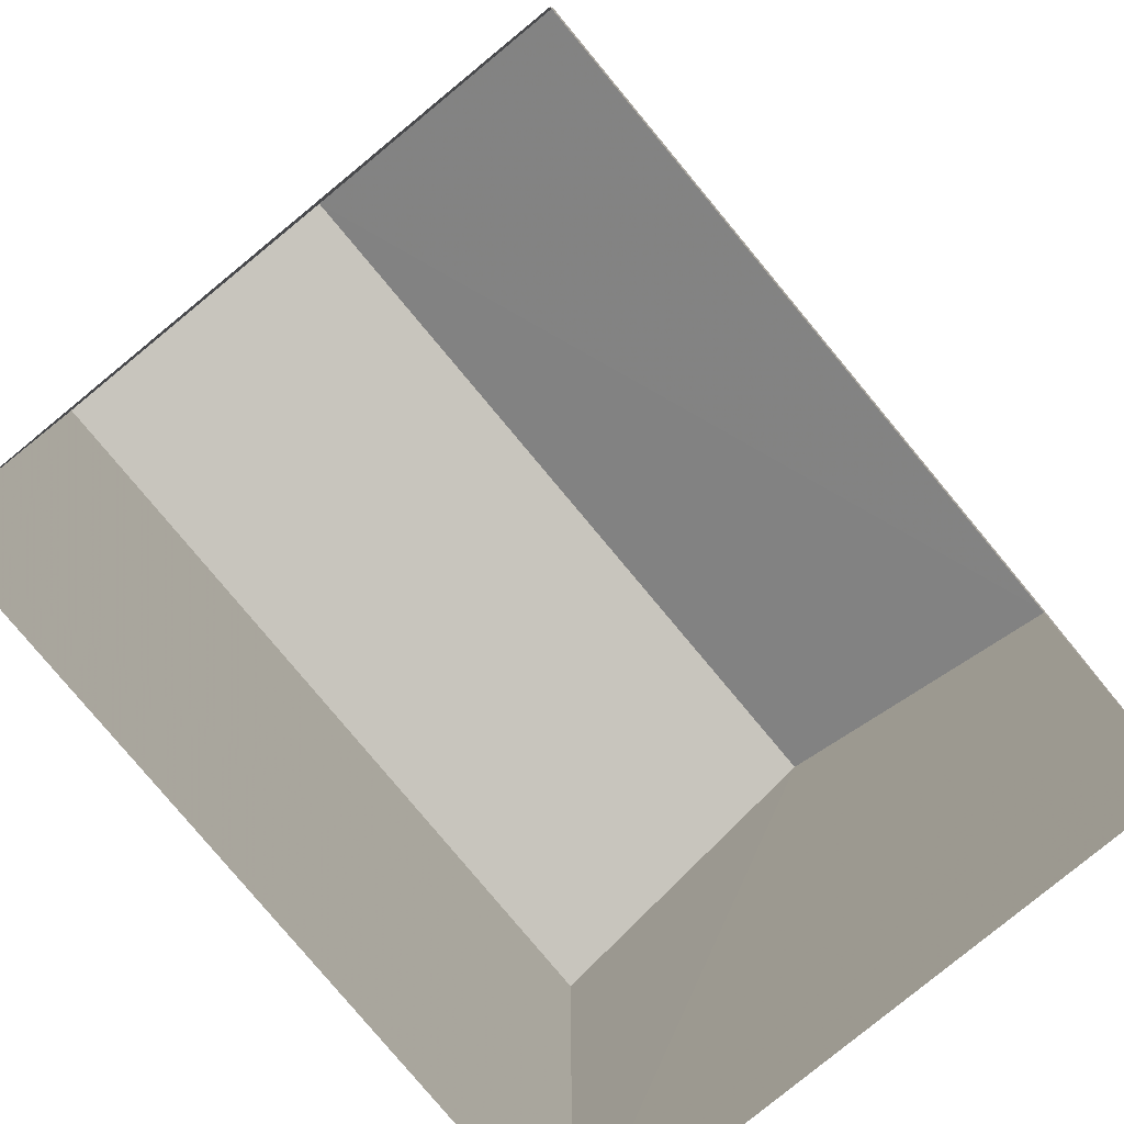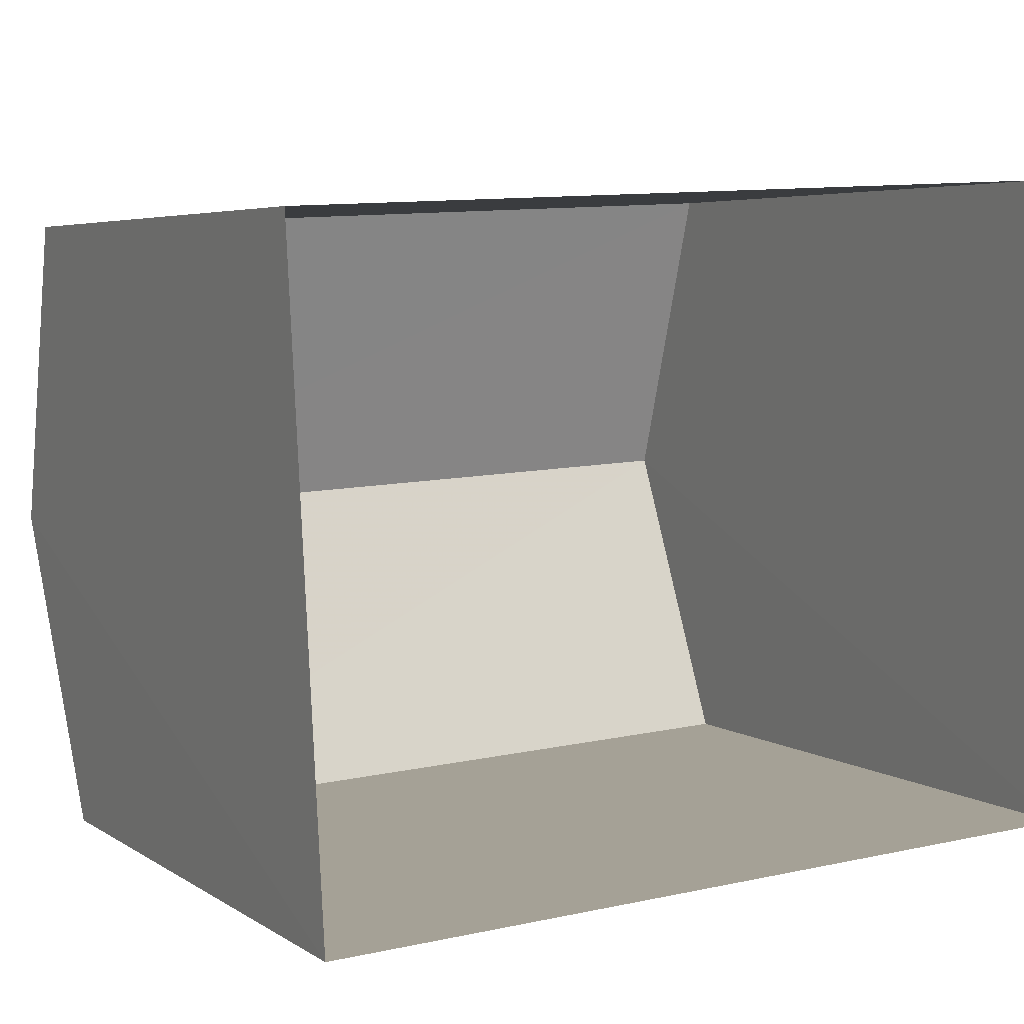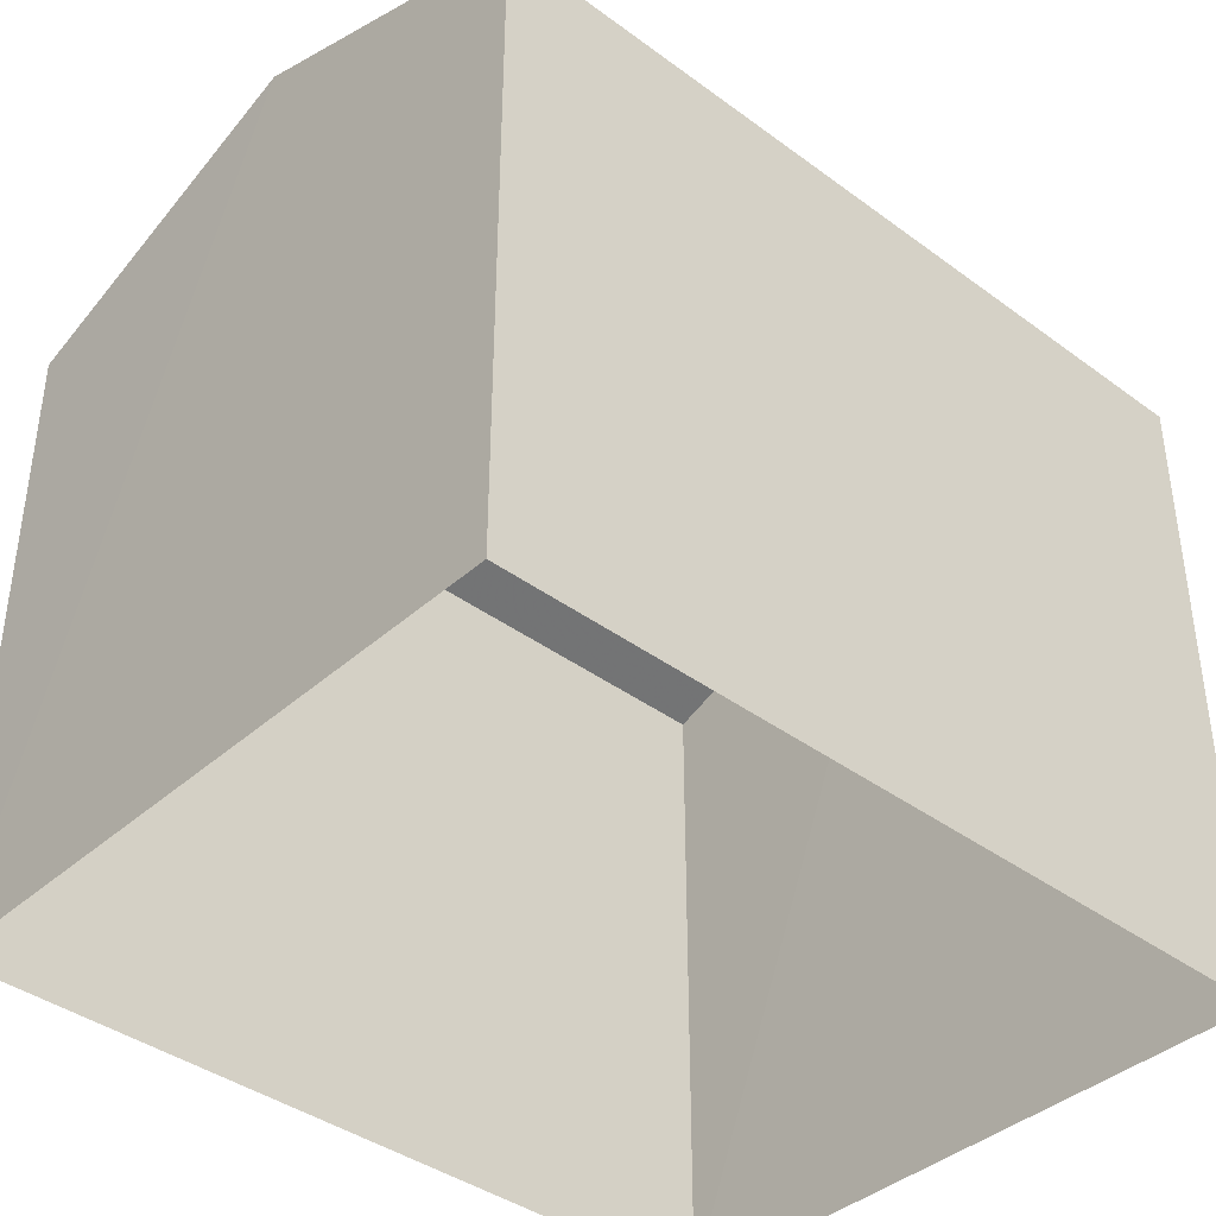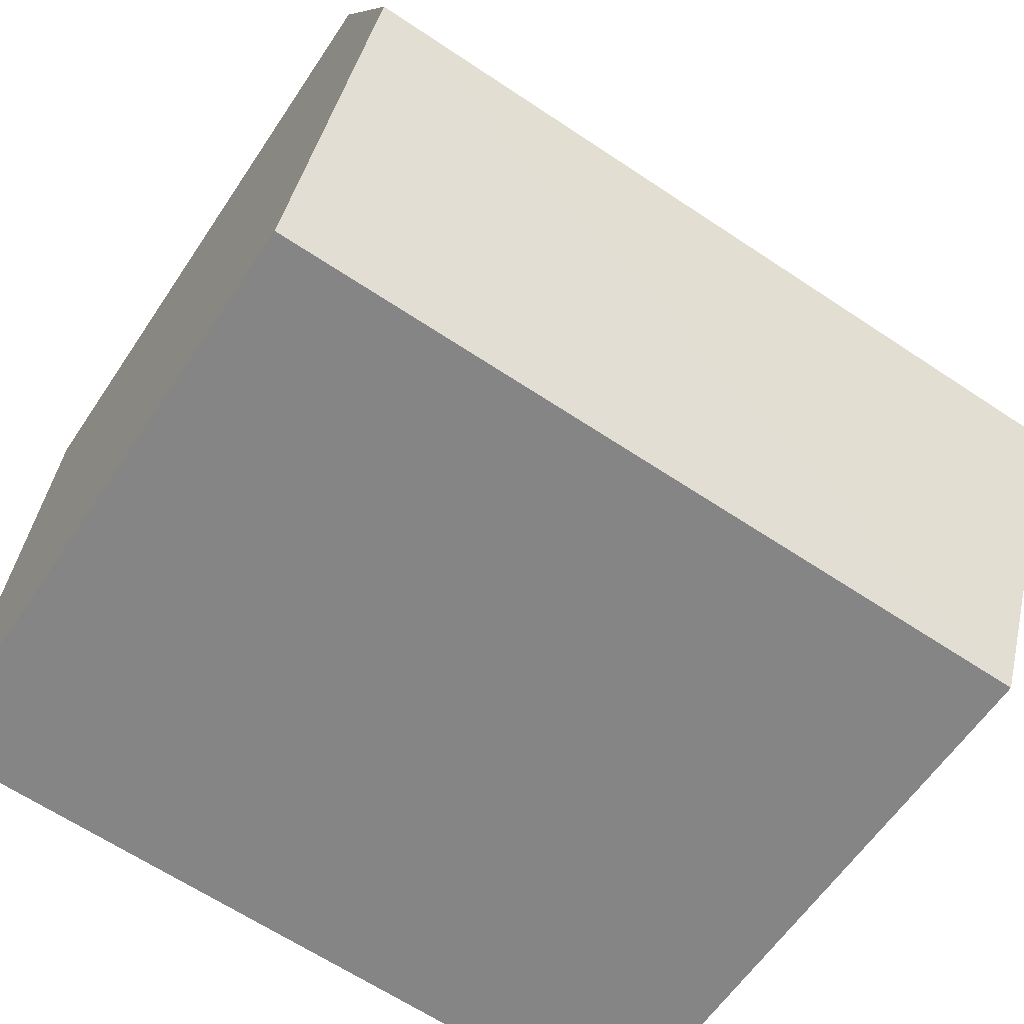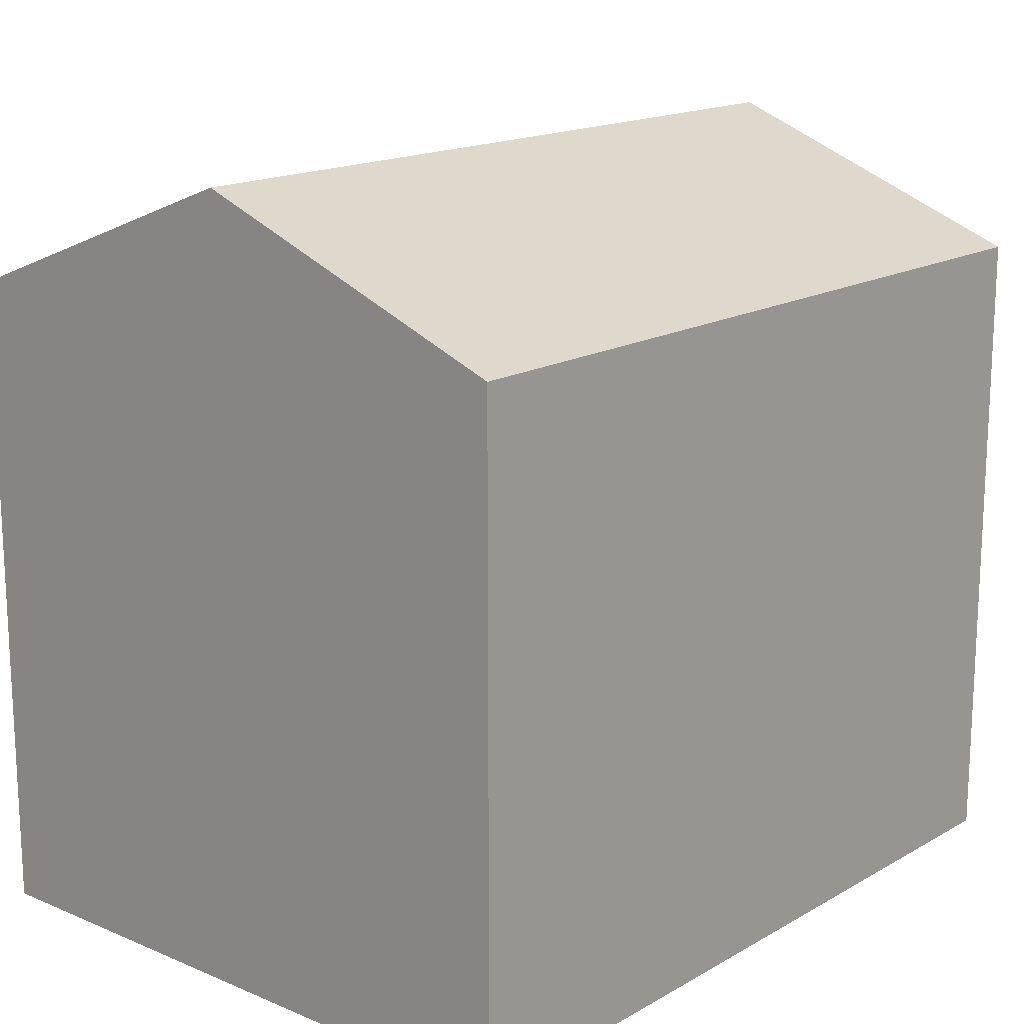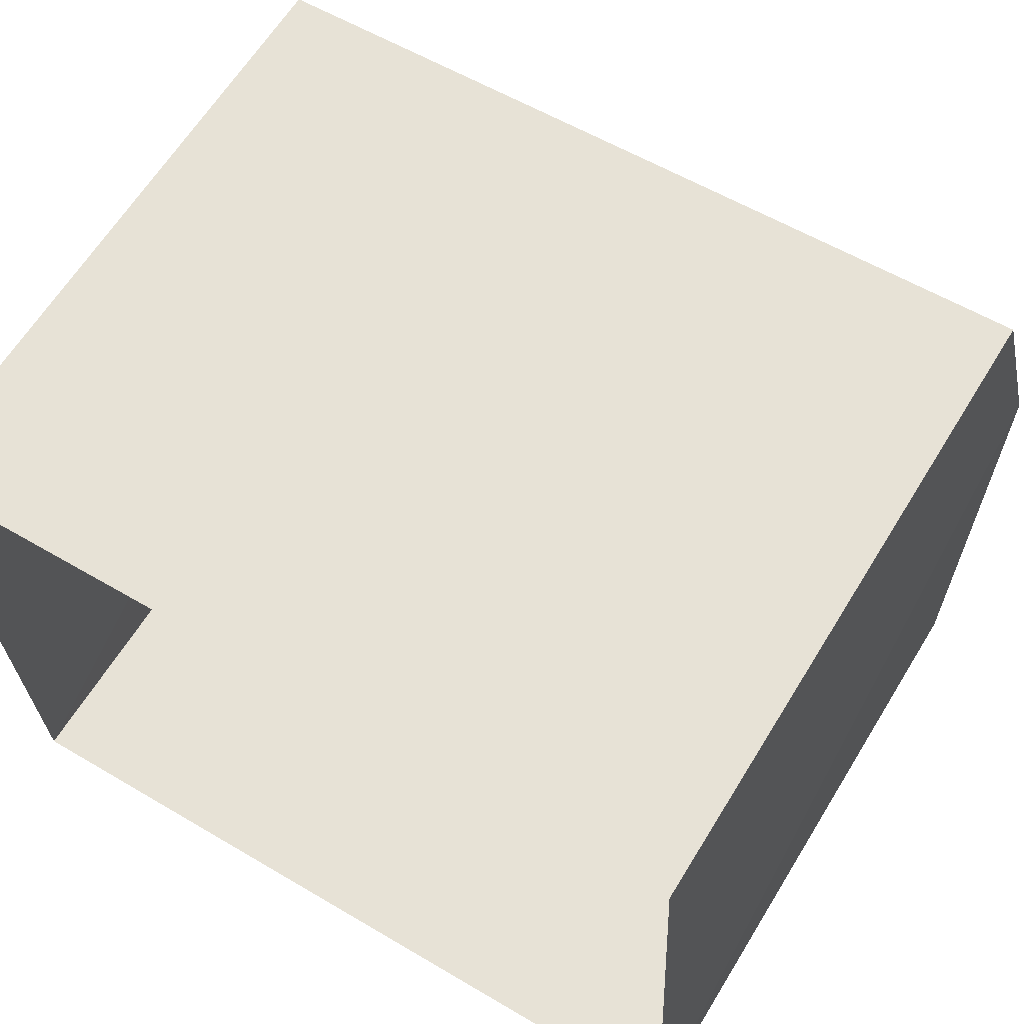
<metadata>
{"format":"obj","ext":"obj","renderer":"f3d","projection":"perspective","resolution":1024,"background":"white","views":[{"elev":-78.5,"azim":-53.1,"up":"+Z"},{"elev":5.0,"azim":151.6,"up":"+Y"},{"elev":-39.8,"azim":-45.2,"up":"+Z"},{"elev":-60.5,"azim":-33.6,"up":"+Y"},{"elev":16.3,"azim":-52.0,"up":"+Z"},{"elev":63.4,"azim":-148.6,"up":"+Y"}]}
</metadata>
<code>
v -3.724e+05 -1.035e+05 31.74
v -3.724e+05 -1.035e+05 31.74
v -3.724e+05 -1.035e+05 31.74
v -3.724e+05 -1.035e+05 31.74
v -3.724e+05 -1.035e+05 38.25
v -3.724e+05 -1.035e+05 37.2
v -3.724e+05 -1.035e+05 38.25
v -3.724e+05 -1.035e+05 37.2
v -3.724e+05 -1.035e+05 37.2
v -3.724e+05 -1.035e+05 37.2
f 1 2 3
f 4 1 3
f 5 6 7
f 5 8 6
f 7 9 5
f 7 10 9
f 9 3 5
f 3 2 5
f 2 8 5
f 6 2 1
f 6 8 2
f 10 4 3
f 9 10 3
f 6 1 7
f 1 4 7
f 4 10 7

</code>
